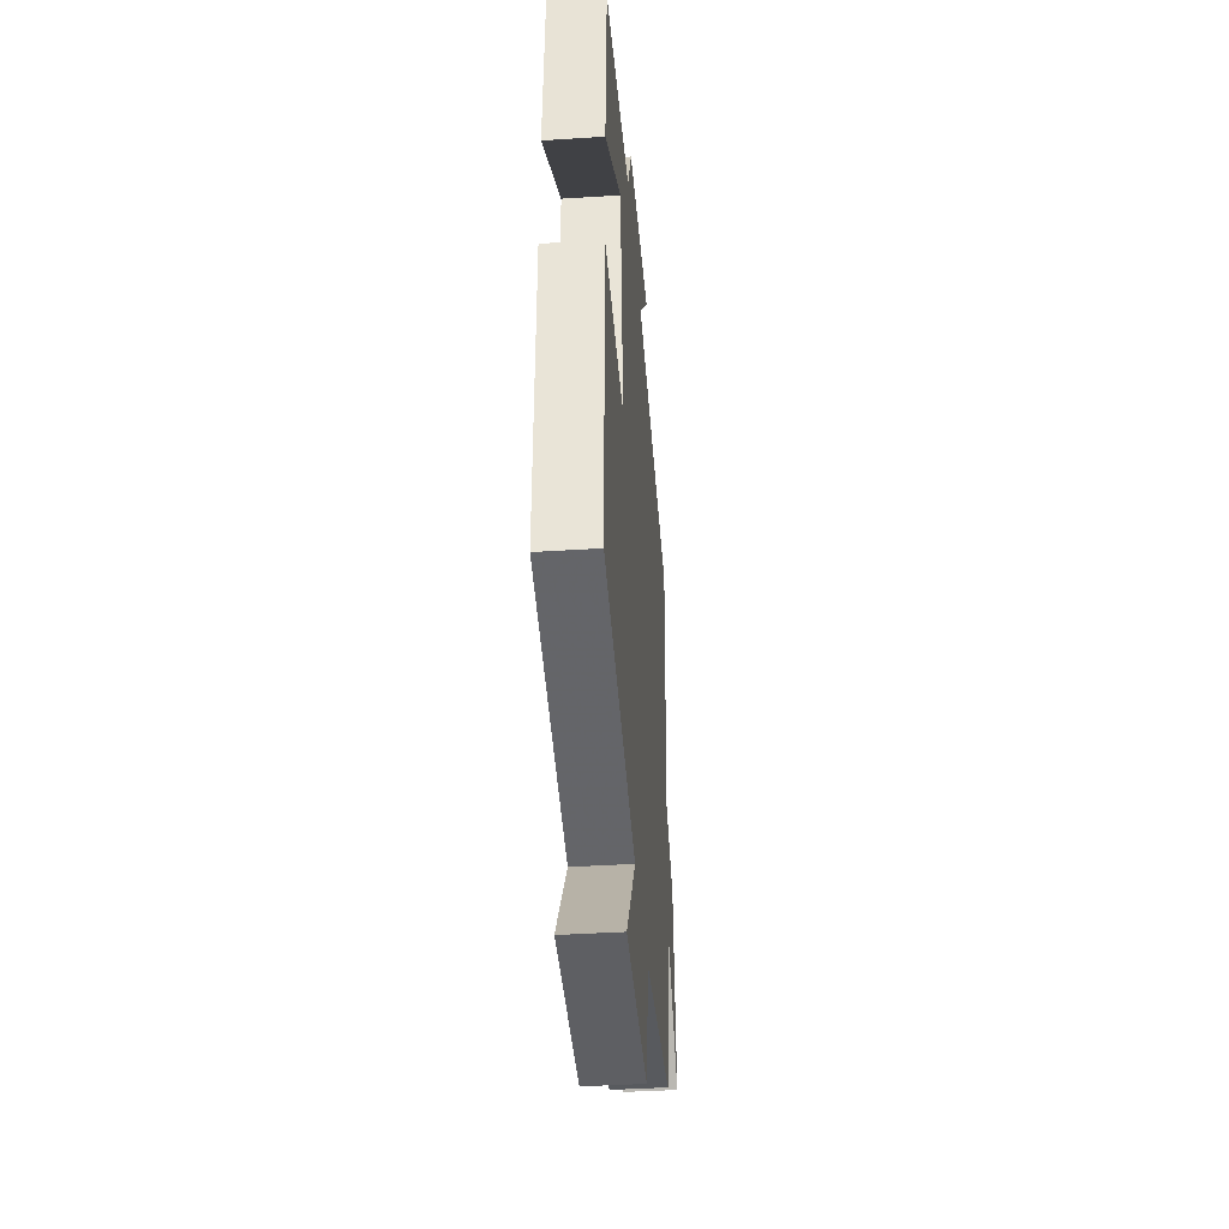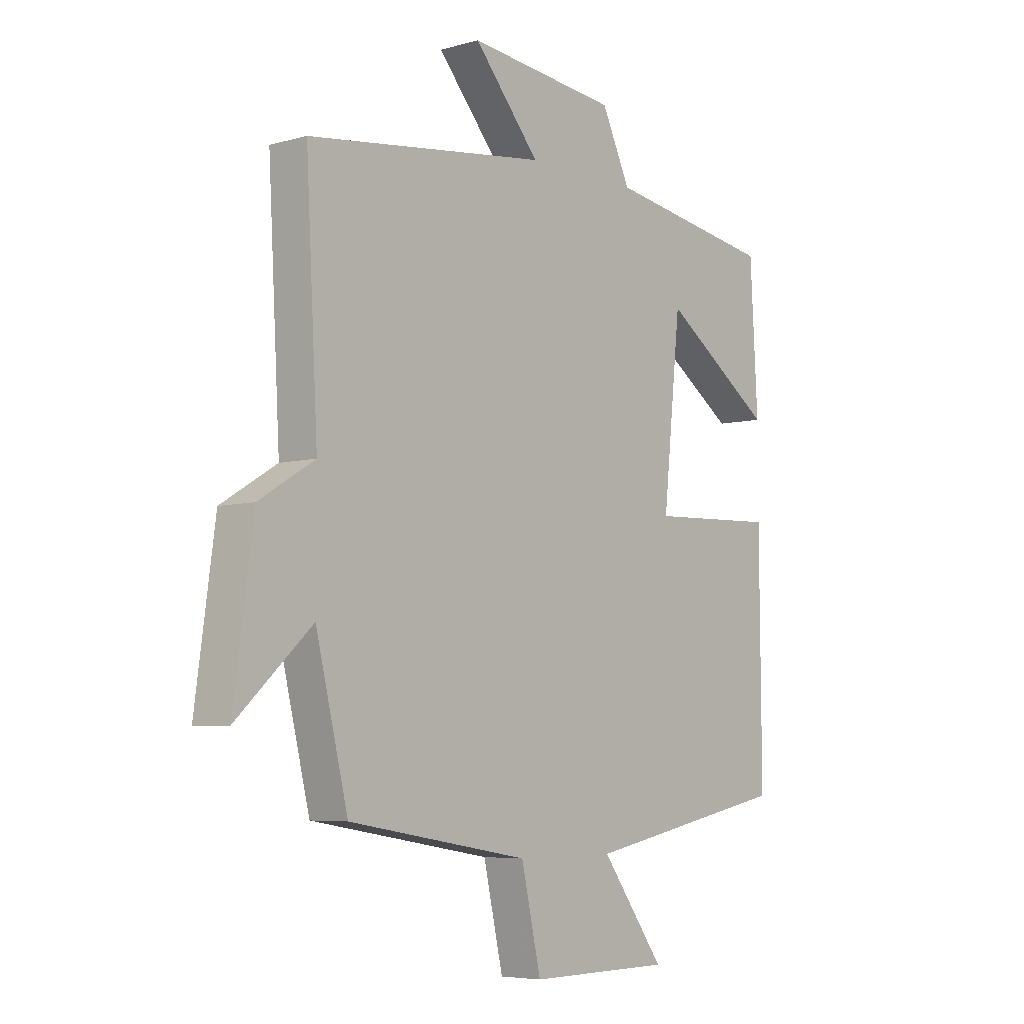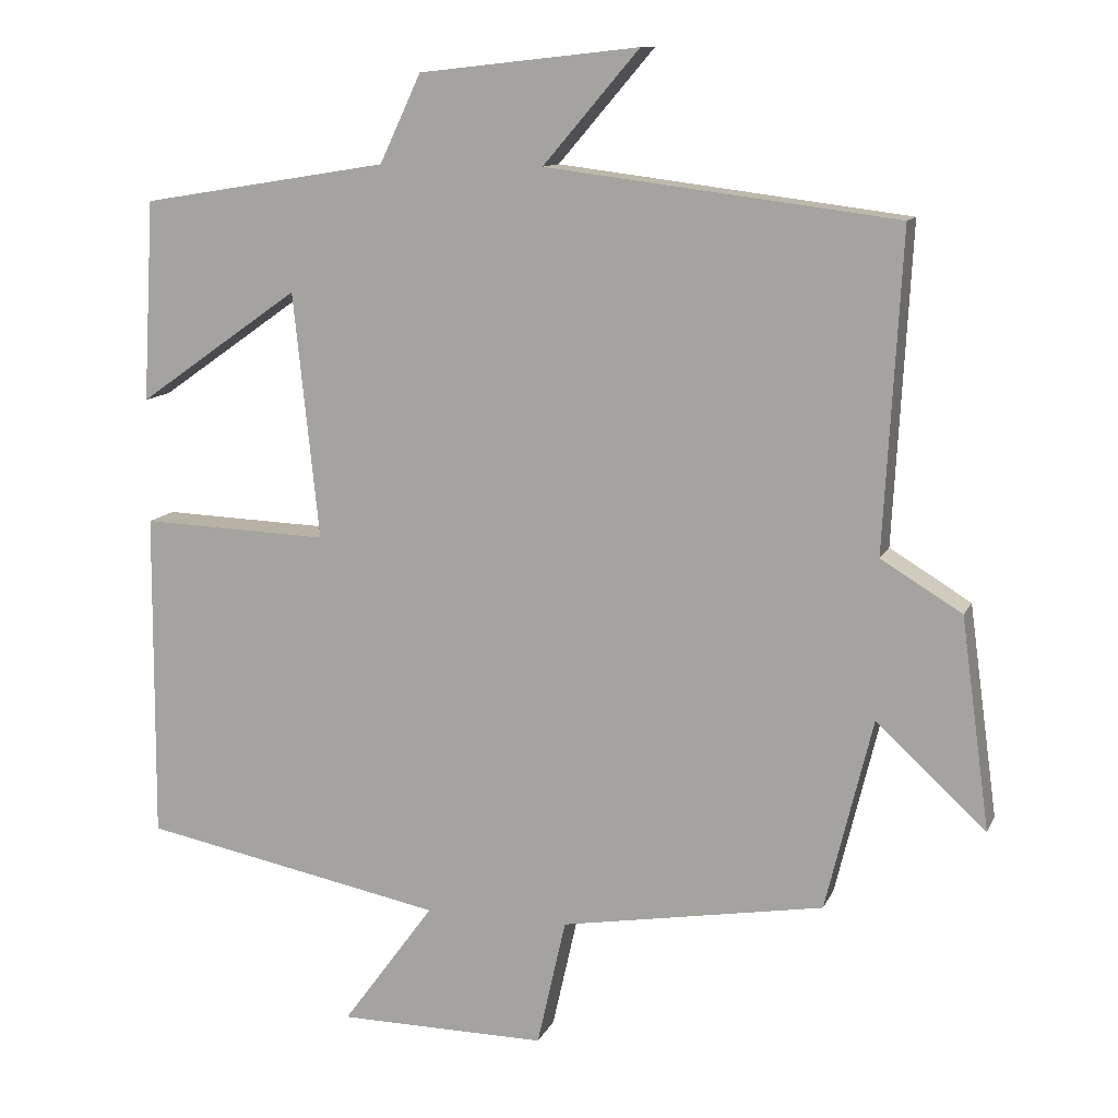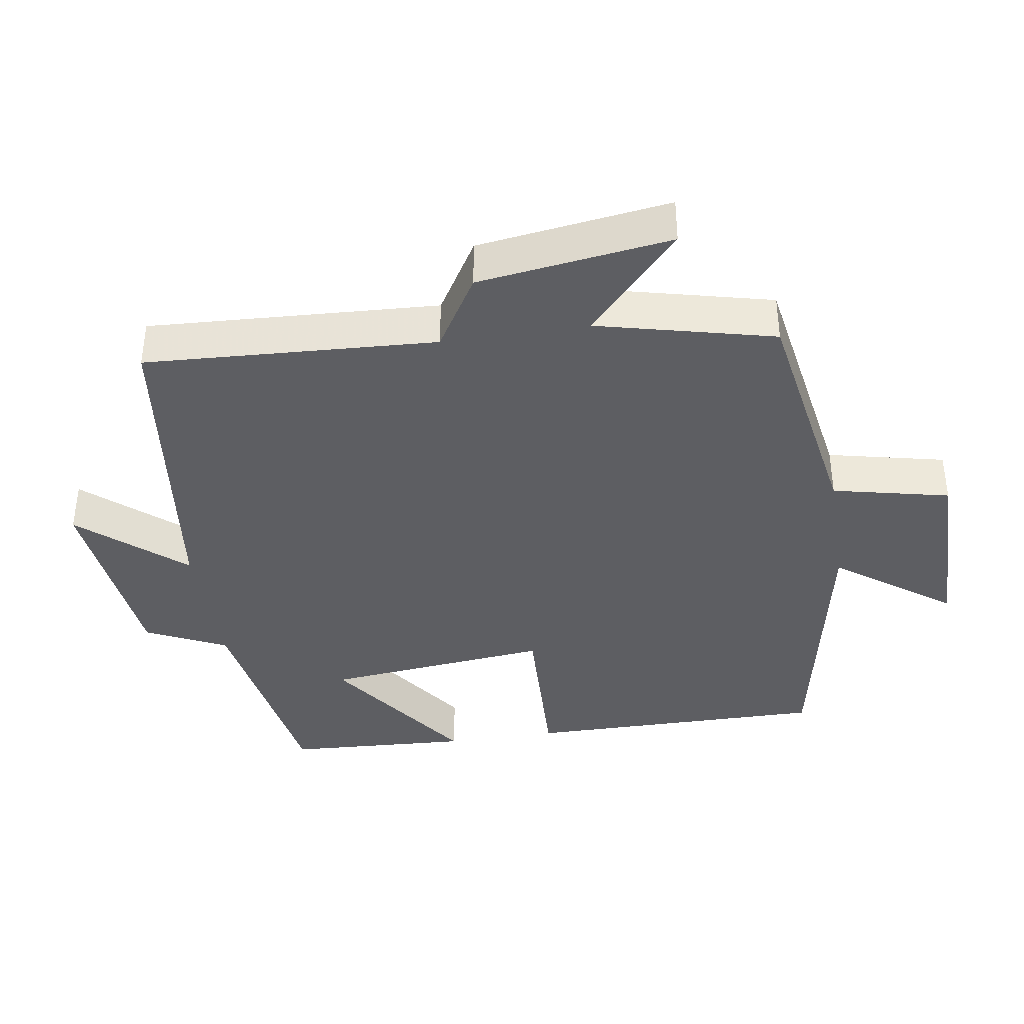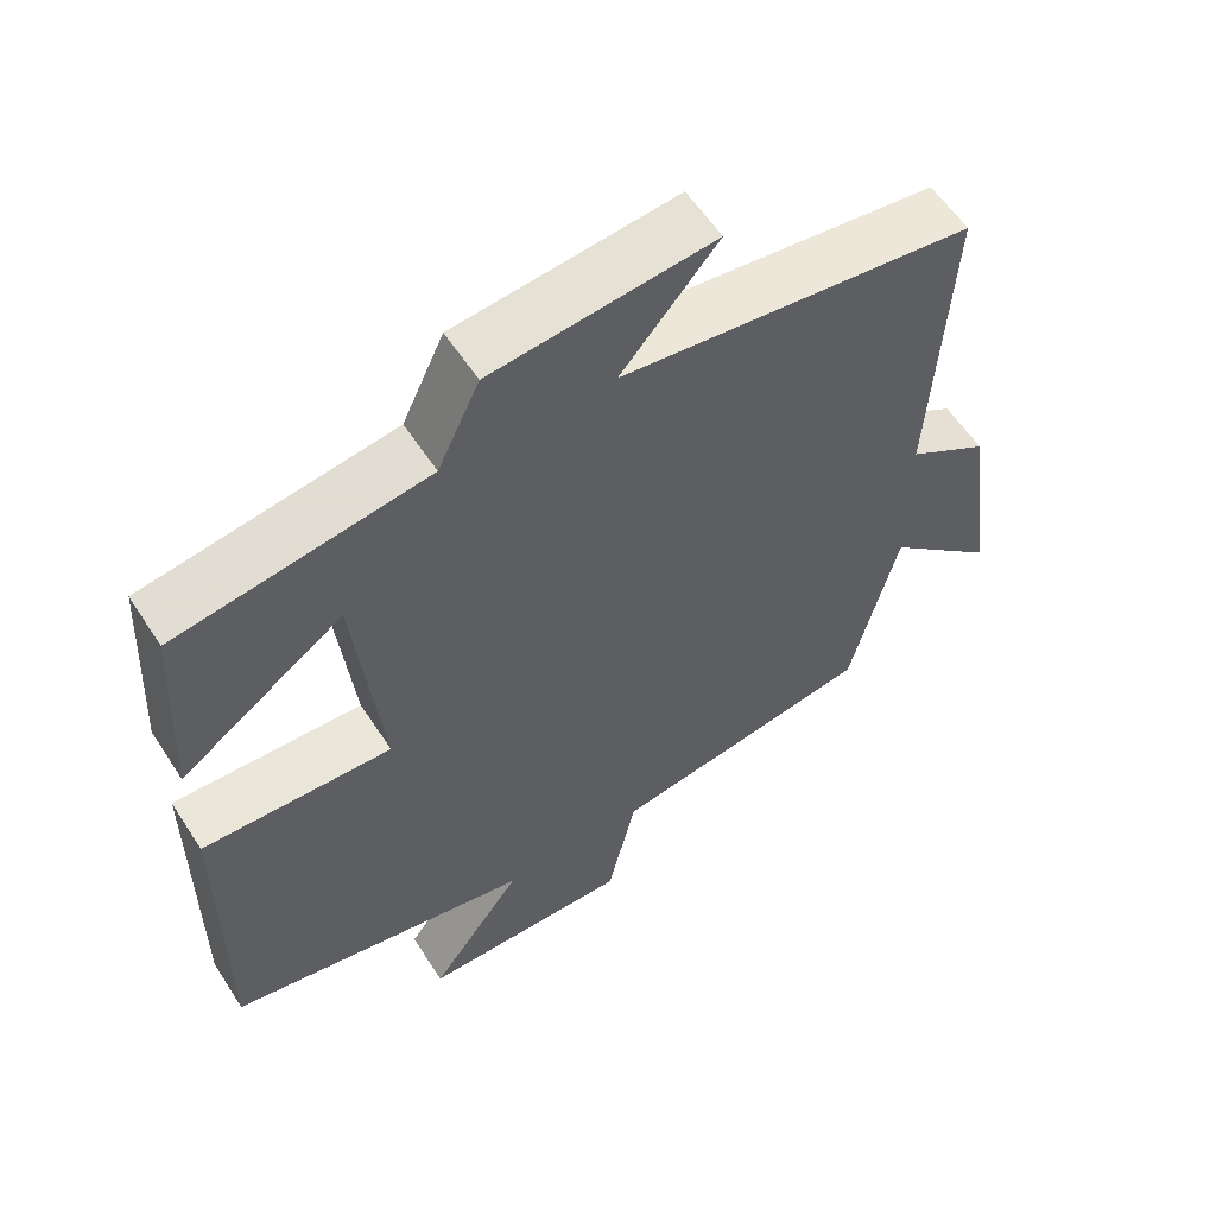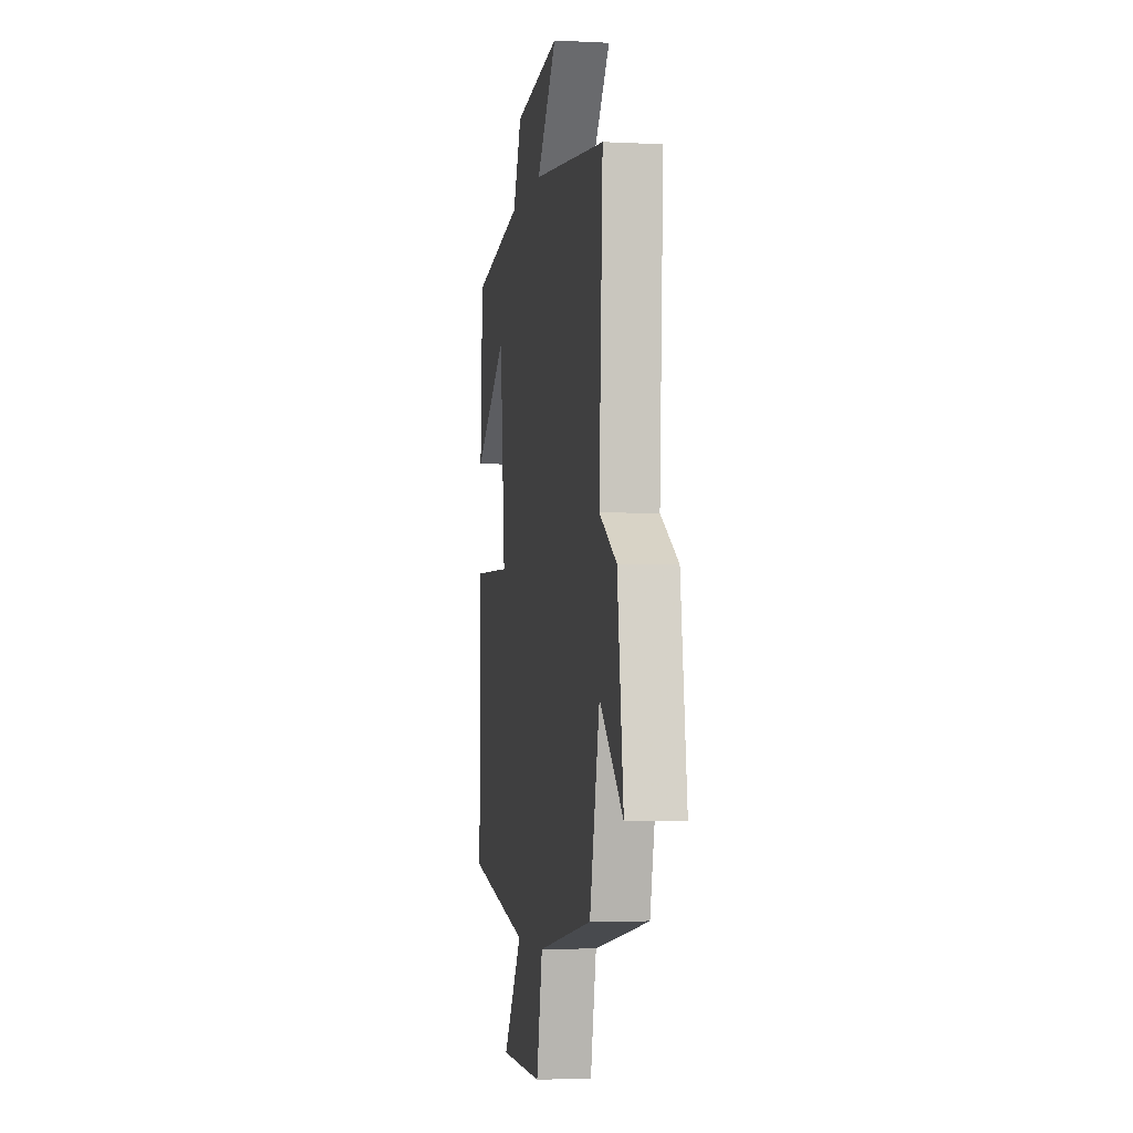
<metadata>
{"format":"obj","ext":"obj","renderer":"f3d","projection":"perspective","resolution":1024,"background":"white","views":[{"elev":-40.6,"azim":-85.5,"up":"+Z"},{"elev":-5.8,"azim":130.3,"up":"+Z"},{"elev":11.5,"azim":17.1,"up":"+Z"},{"elev":-38.7,"azim":98.9,"up":"+Y"},{"elev":58.1,"azim":-32.7,"up":"+Z"},{"elev":-3.7,"azim":80.4,"up":"+Z"}]}
</metadata>
<code>
v -0.503 0.07 -0.421
v -0.5 0.07 0.015
v -0.251 0.07 0.006
v -0.285 0.07 0.332
v -0.5 0.07 0.181
v -0.485 0.07 0.447
v -0.158 0.07 0.5
v -0.103 0.07 0.616
v 0.187 0.07 0.648
v 0.06 0.07 0.5
v 0.523 0.07 0.442
v 0.5 0.07 0.023
v 0.607 0.07 -0.042
v 0.645 0.07 -0.32
v 0.5 0.07 -0.187
v 0.438 0.07 -0.441
v 0.09 0.07 -0.5
v 0.052 0.07 -0.669
v -0.224 0.07 -0.667
v -0.102 0.07 -0.5
v -0.503 0 -0.421
v -0.5 0 0.015
v -0.251 0 0.006
v -0.285 0 0.332
v -0.5 0 0.181
v -0.485 0 0.447
v -0.158 0 0.5
v -0.103 0 0.616
v 0.187 0 0.648
v 0.06 0 0.5
v 0.523 0 0.442
v 0.5 0 0.023
v 0.607 0 -0.042
v 0.645 0 -0.32
v 0.5 0 -0.187
v 0.438 0 -0.441
v 0.09 0 -0.5
v 0.052 0 -0.669
v -0.224 0 -0.667
v -0.102 0 -0.5
f 17 18 19 20
f 1 2 3
f 20 1 3
f 17 20 3
f 16 17 3
f 15 16 3
f 12 13 14 15
f 12 15 3 4
f 10 11 12 4
f 7 8 9 10
f 7 10 4
f 4 5 6 7
f 40 39 38 37
f 23 22 21
f 23 21 40
f 23 40 37
f 23 37 36
f 23 36 35
f 35 34 33 32
f 24 23 35 32
f 24 32 31 30
f 30 29 28 27
f 24 30 27
f 27 26 25 24
f 1 21 22 2
f 2 22 23 3
f 3 23 24 4
f 4 24 25 5
f 5 25 26 6
f 6 26 27 7
f 7 27 28 8
f 8 28 29 9
f 9 29 30 10
f 10 30 31 11
f 11 31 32 12
f 12 32 33 13
f 13 33 34 14
f 14 34 35 15
f 15 35 36 16
f 16 36 37 17
f 17 37 38 18
f 18 38 39 19
f 19 39 40 20
f 20 40 21 1

</code>
